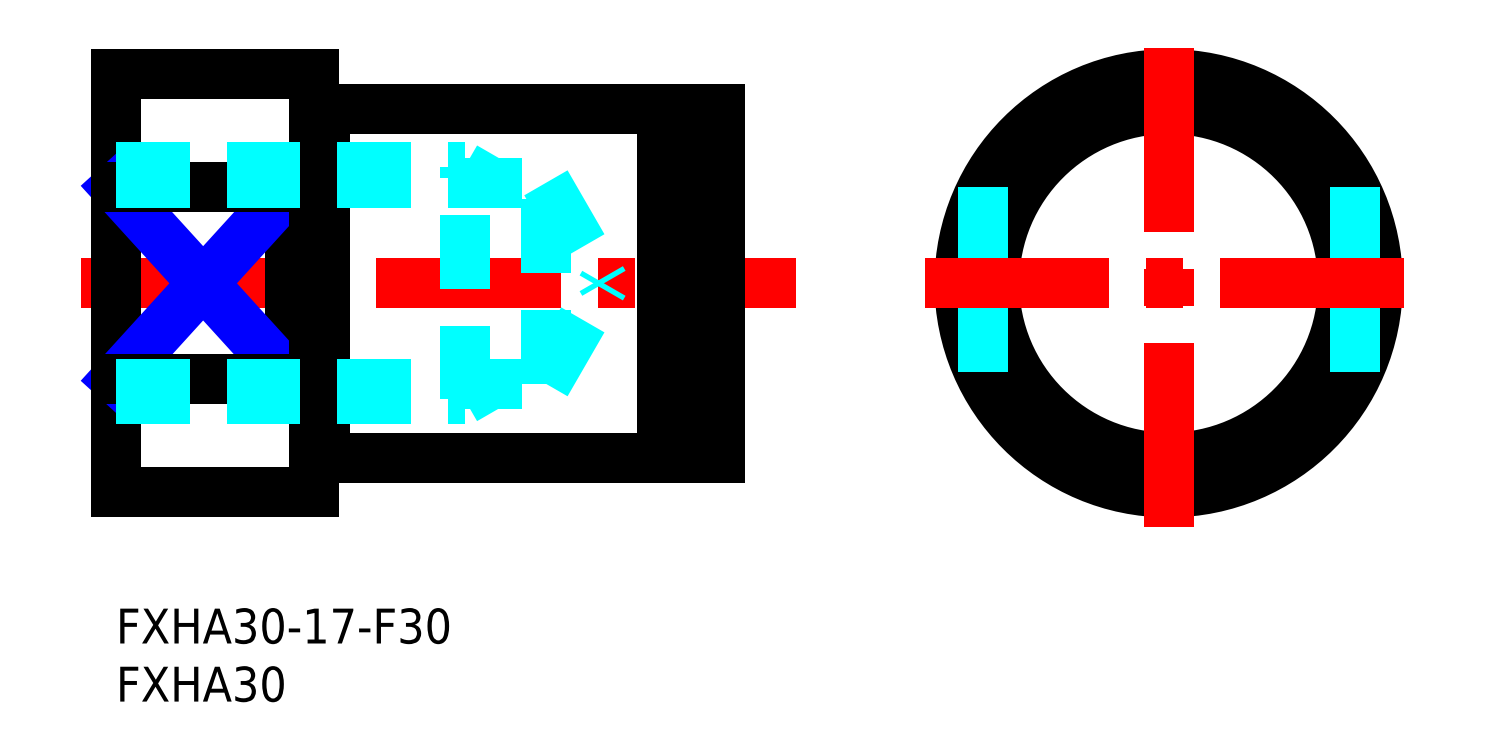
<metadata>
{"format":"dxf","ext":"dxf","renderer":"ezdxf+matplotlib","layout":"modelspace","background":"white","min_lineweight":24,"dpi":150}
</metadata>
<code>
0
SECTION
2
ENTITIES
0
INSERT
8
MSM_CONTINUOUS
2
*U6
10
0
20
0
30
0
0
INSERT
8
MSM_CONTINUOUS
2
*U7
10
0
20
0
30
0
0
LINE
8
MSM_CONTINUOUS
10
18
20
43
30
0
11
47
21
43
31
0
0
LINE
8
MSM_CENTER
10
-3
20
28
30
0
11
58.53
21
28
31
0
0
LINE
8
MSM_CONTINUOUS
10
15
20
36.25
30
0
11
15
21
19.75
31
0
0
LINE
8
MSM_CONTINUOUS
10
0
20
46
30
0
11
0
21
10
31
0
0
LINE
8
MSM_NARROW
10
0
20
36.25
30
0
11
15
21
19.75
31
0
0
LINE
8
MSM_NARROW
10
0
20
19.75
30
0
11
15
21
36.25
31
0
0
LINE
8
MSM_CONTINUOUS
10
0
20
36.25
30
0
11
15
21
36.25
31
0
0
LINE
8
MSM_CONTINUOUS
10
0
20
46
30
0
11
17
21
46
31
0
0
LINE
8
MSM_CONTINUOUS
10
17
20
46
30
0
11
17
21
10
31
0
0
CIRCLE
8
MSM_CONTINUOUS
10
90.59
20
28
30
0
40
15
0
CIRCLE
8
MSM_CONTINUOUS
10
90.59
20
28
30
0
40
18
0
LINE
8
MSM_CONTINUOUS
10
52
20
43
30
0
11
52
21
13
31
0
0
LINE
8
MSM_DASHED
10
74.59
20
36.25
30
0
11
74.59
21
19.75
31
0
0
LINE
8
MSM_DASHED
10
106.6
20
36.25
30
0
11
106.6
21
19.75
31
0
0
LINE
8
MSM_CENTER
10
90.59
20
7
30
0
11
90.59
21
49
31
0
0
LINE
8
MSM_CENTER
10
69.59
20
28
30
0
11
111.6
21
28
31
0
0
LINE
8
MSM_CONTINUOUS
10
48.65
20
43
30
0
11
52
21
43
31
0
0
LINE
8
MSM_CONTINUOUS
10
47
20
43
30
0
11
47
21
13
31
0
0
LINE
8
MSM_CONTINUOUS
10
48.65
20
43
30
0
11
48.65
21
13
31
0
0
LINE
8
MSM_CONTINUOUS
10
47
20
42.3
30
0
11
48.65
21
42.3
31
0
0
LINE
8
MSM_CONTINUOUS
10
47
20
13.7
30
0
11
48.65
21
13.7
31
0
0
LINE
8
MSM_CONTINUOUS
10
48.65
20
13
30
0
11
52
21
13
31
0
0
LINE
8
MSM_CONTINUOUS
10
0
20
10
30
0
11
17
21
10
31
0
0
LINE
8
MSM_CONTINUOUS
10
0
20
19.75
30
0
11
15
21
19.75
31
0
0
LINE
8
MSM_CONTINUOUS
10
18
20
13
30
0
11
47
21
13
31
0
0
LINE
8
MSM_CONTINUOUS
10
18
20
43
30
0
11
18
21
13
31
0
0
LINE
8
MSM_CONTINUOUS
10
17
20
42.9
30
0
11
18
21
42.9
31
0
0
LINE
8
MSM_CONTINUOUS
10
17
20
13.1
30
0
11
18
21
13.1
31
0
0
LINE
8
MSM_DASHED
10
0
20
36.65
30
0
11
37
21
36.65
31
0
0
LINE
8
MSM_DASHED
10
0
20
38
30
0
11
30
21
38
31
0
0
LINE
8
MSM_DASHED
10
37
20
36.65
30
0
11
41.99
21
28
31
0
0
LINE
8
MSM_DASHED
10
30
20
18
30
0
11
30
21
38
31
0
0
LINE
8
MSM_DASHED
10
37
20
19.35
30
0
11
37
21
36.65
31
0
0
LINE
8
MSM_DASHED
10
30
20
38
30
0
11
32.34
21
36.65
31
0
0
LINE
8
MSM_DASHED
10
0
20
19.35
30
0
11
37
21
19.35
31
0
0
LINE
8
MSM_DASHED
10
37
20
19.35
30
0
11
41.99
21
28
31
0
0
LINE
8
MSM_DASHED
10
30
20
18
30
0
11
32.34
21
19.35
31
0
0
LINE
8
MSM_DASHED
10
0
20
18
30
0
11
30
21
18
31
0
0
ENDSEC
0
EOF

</code>
